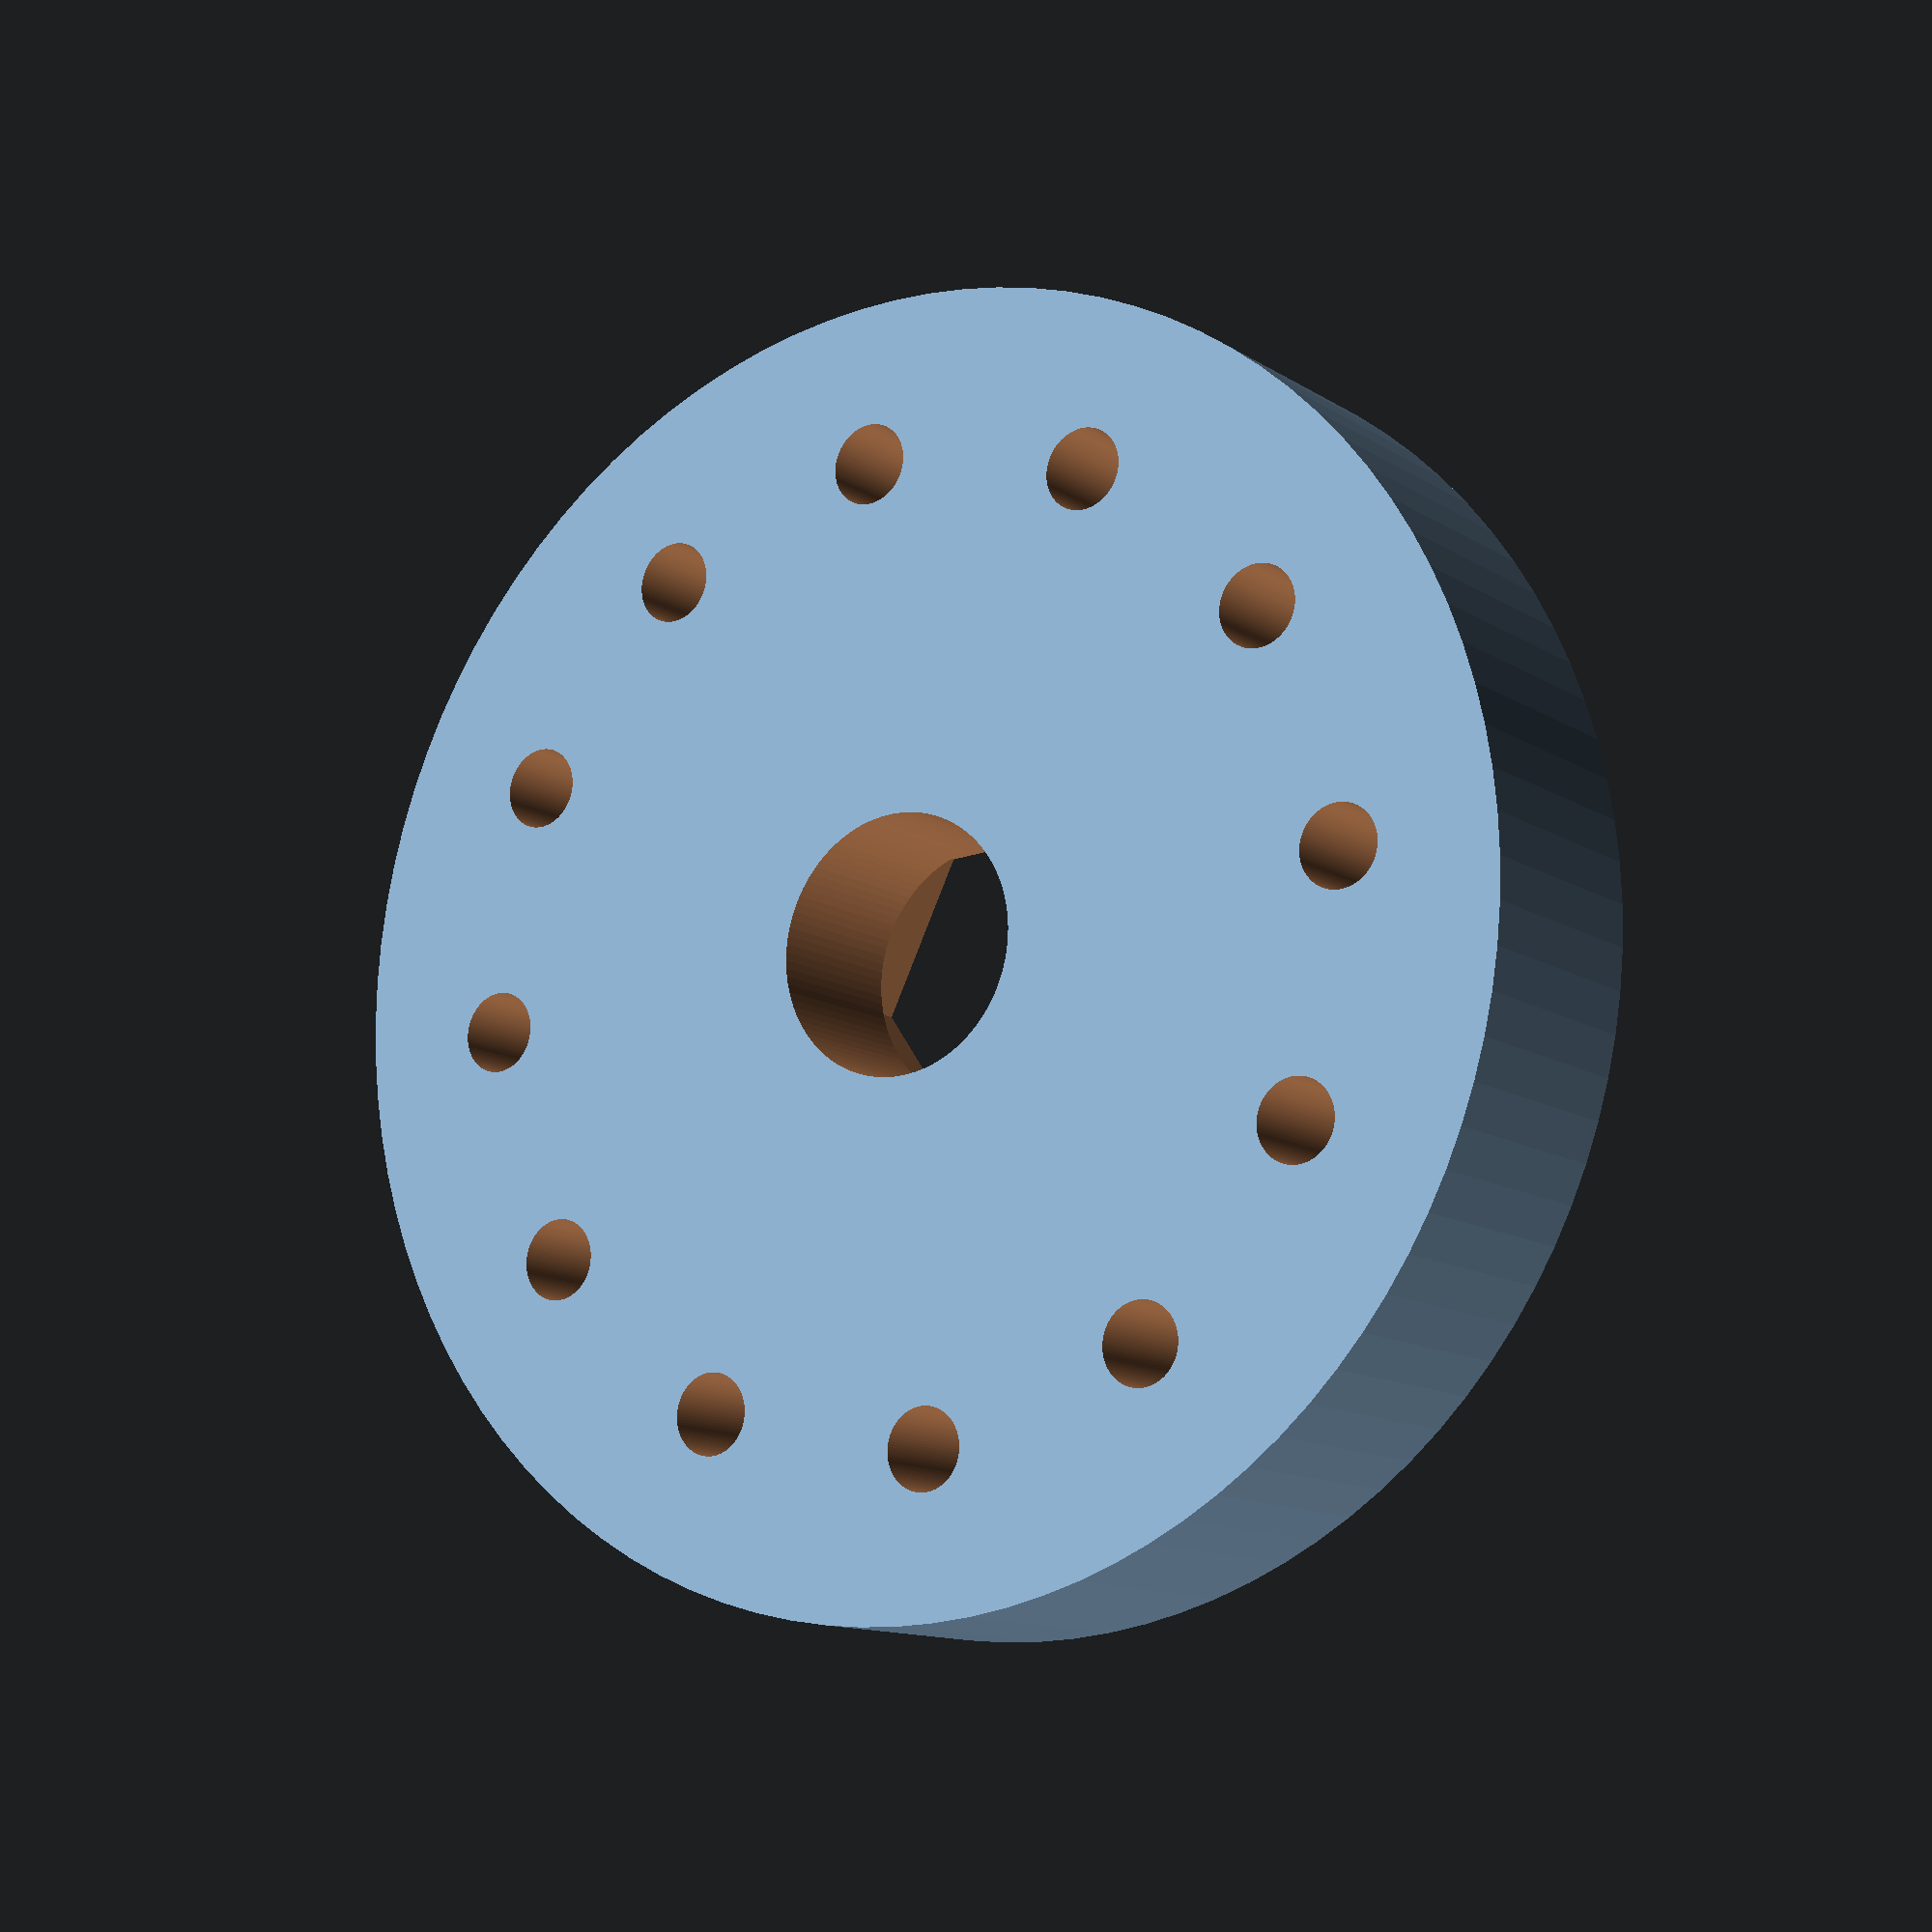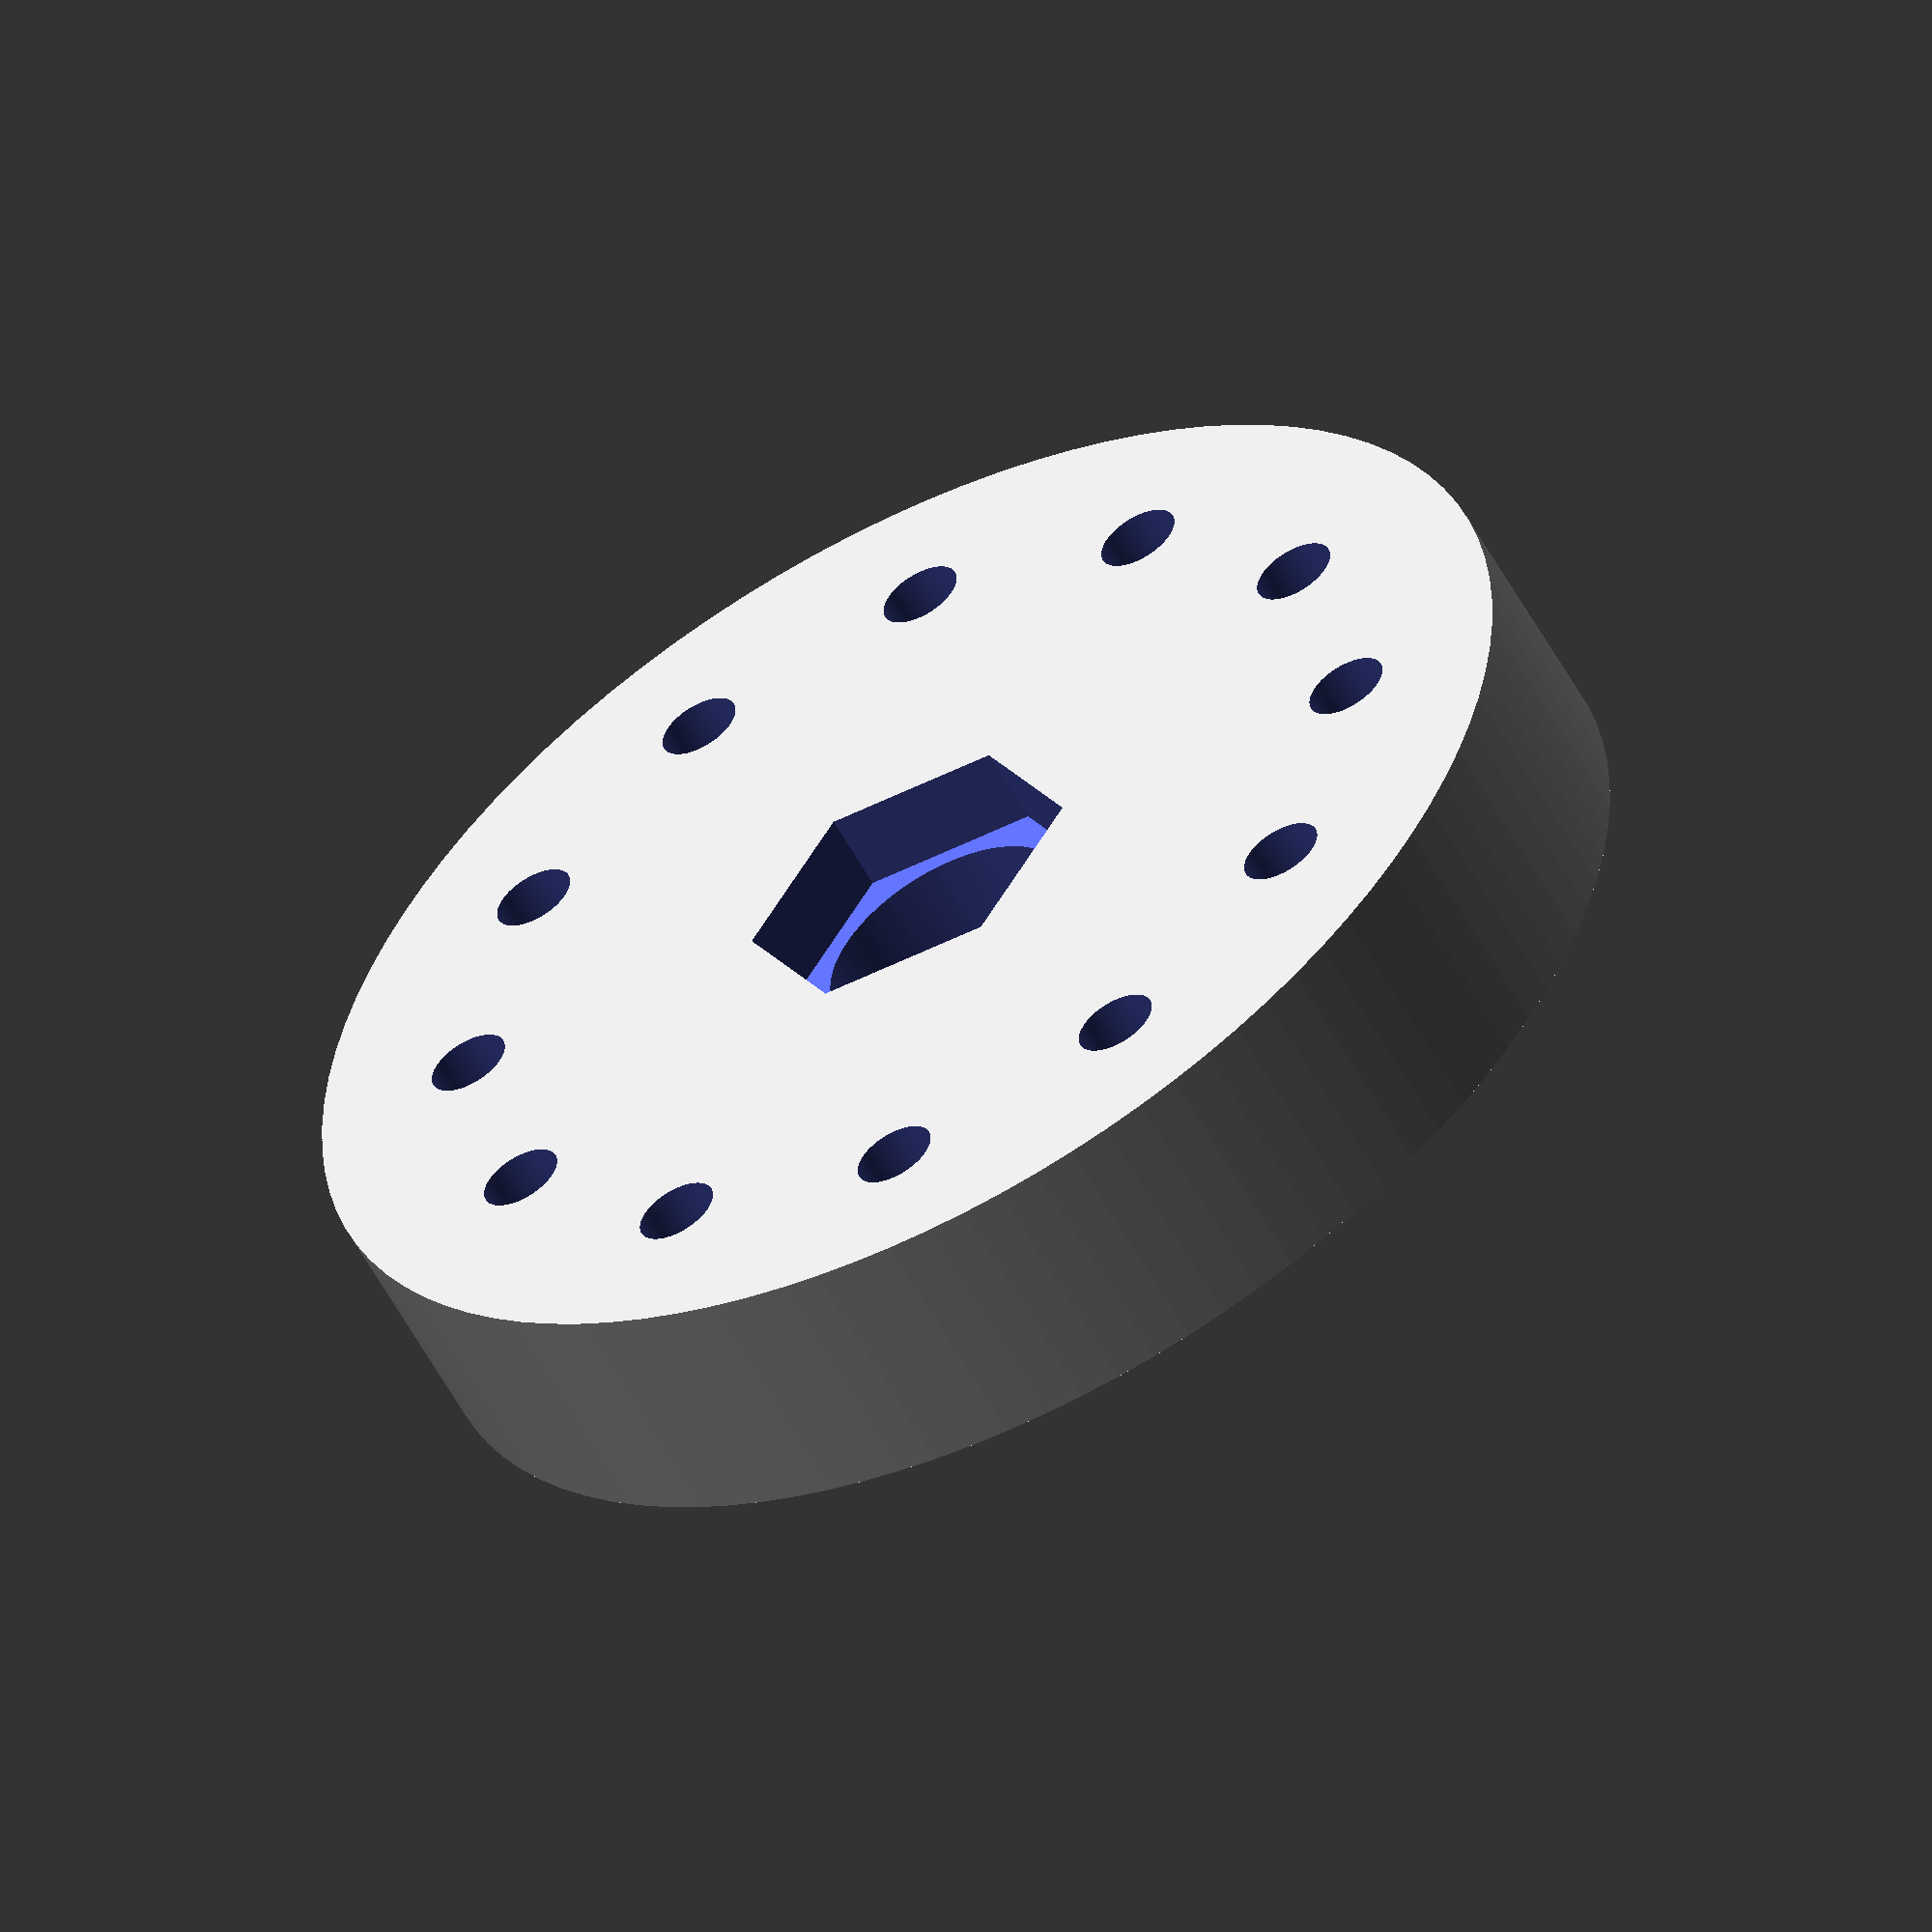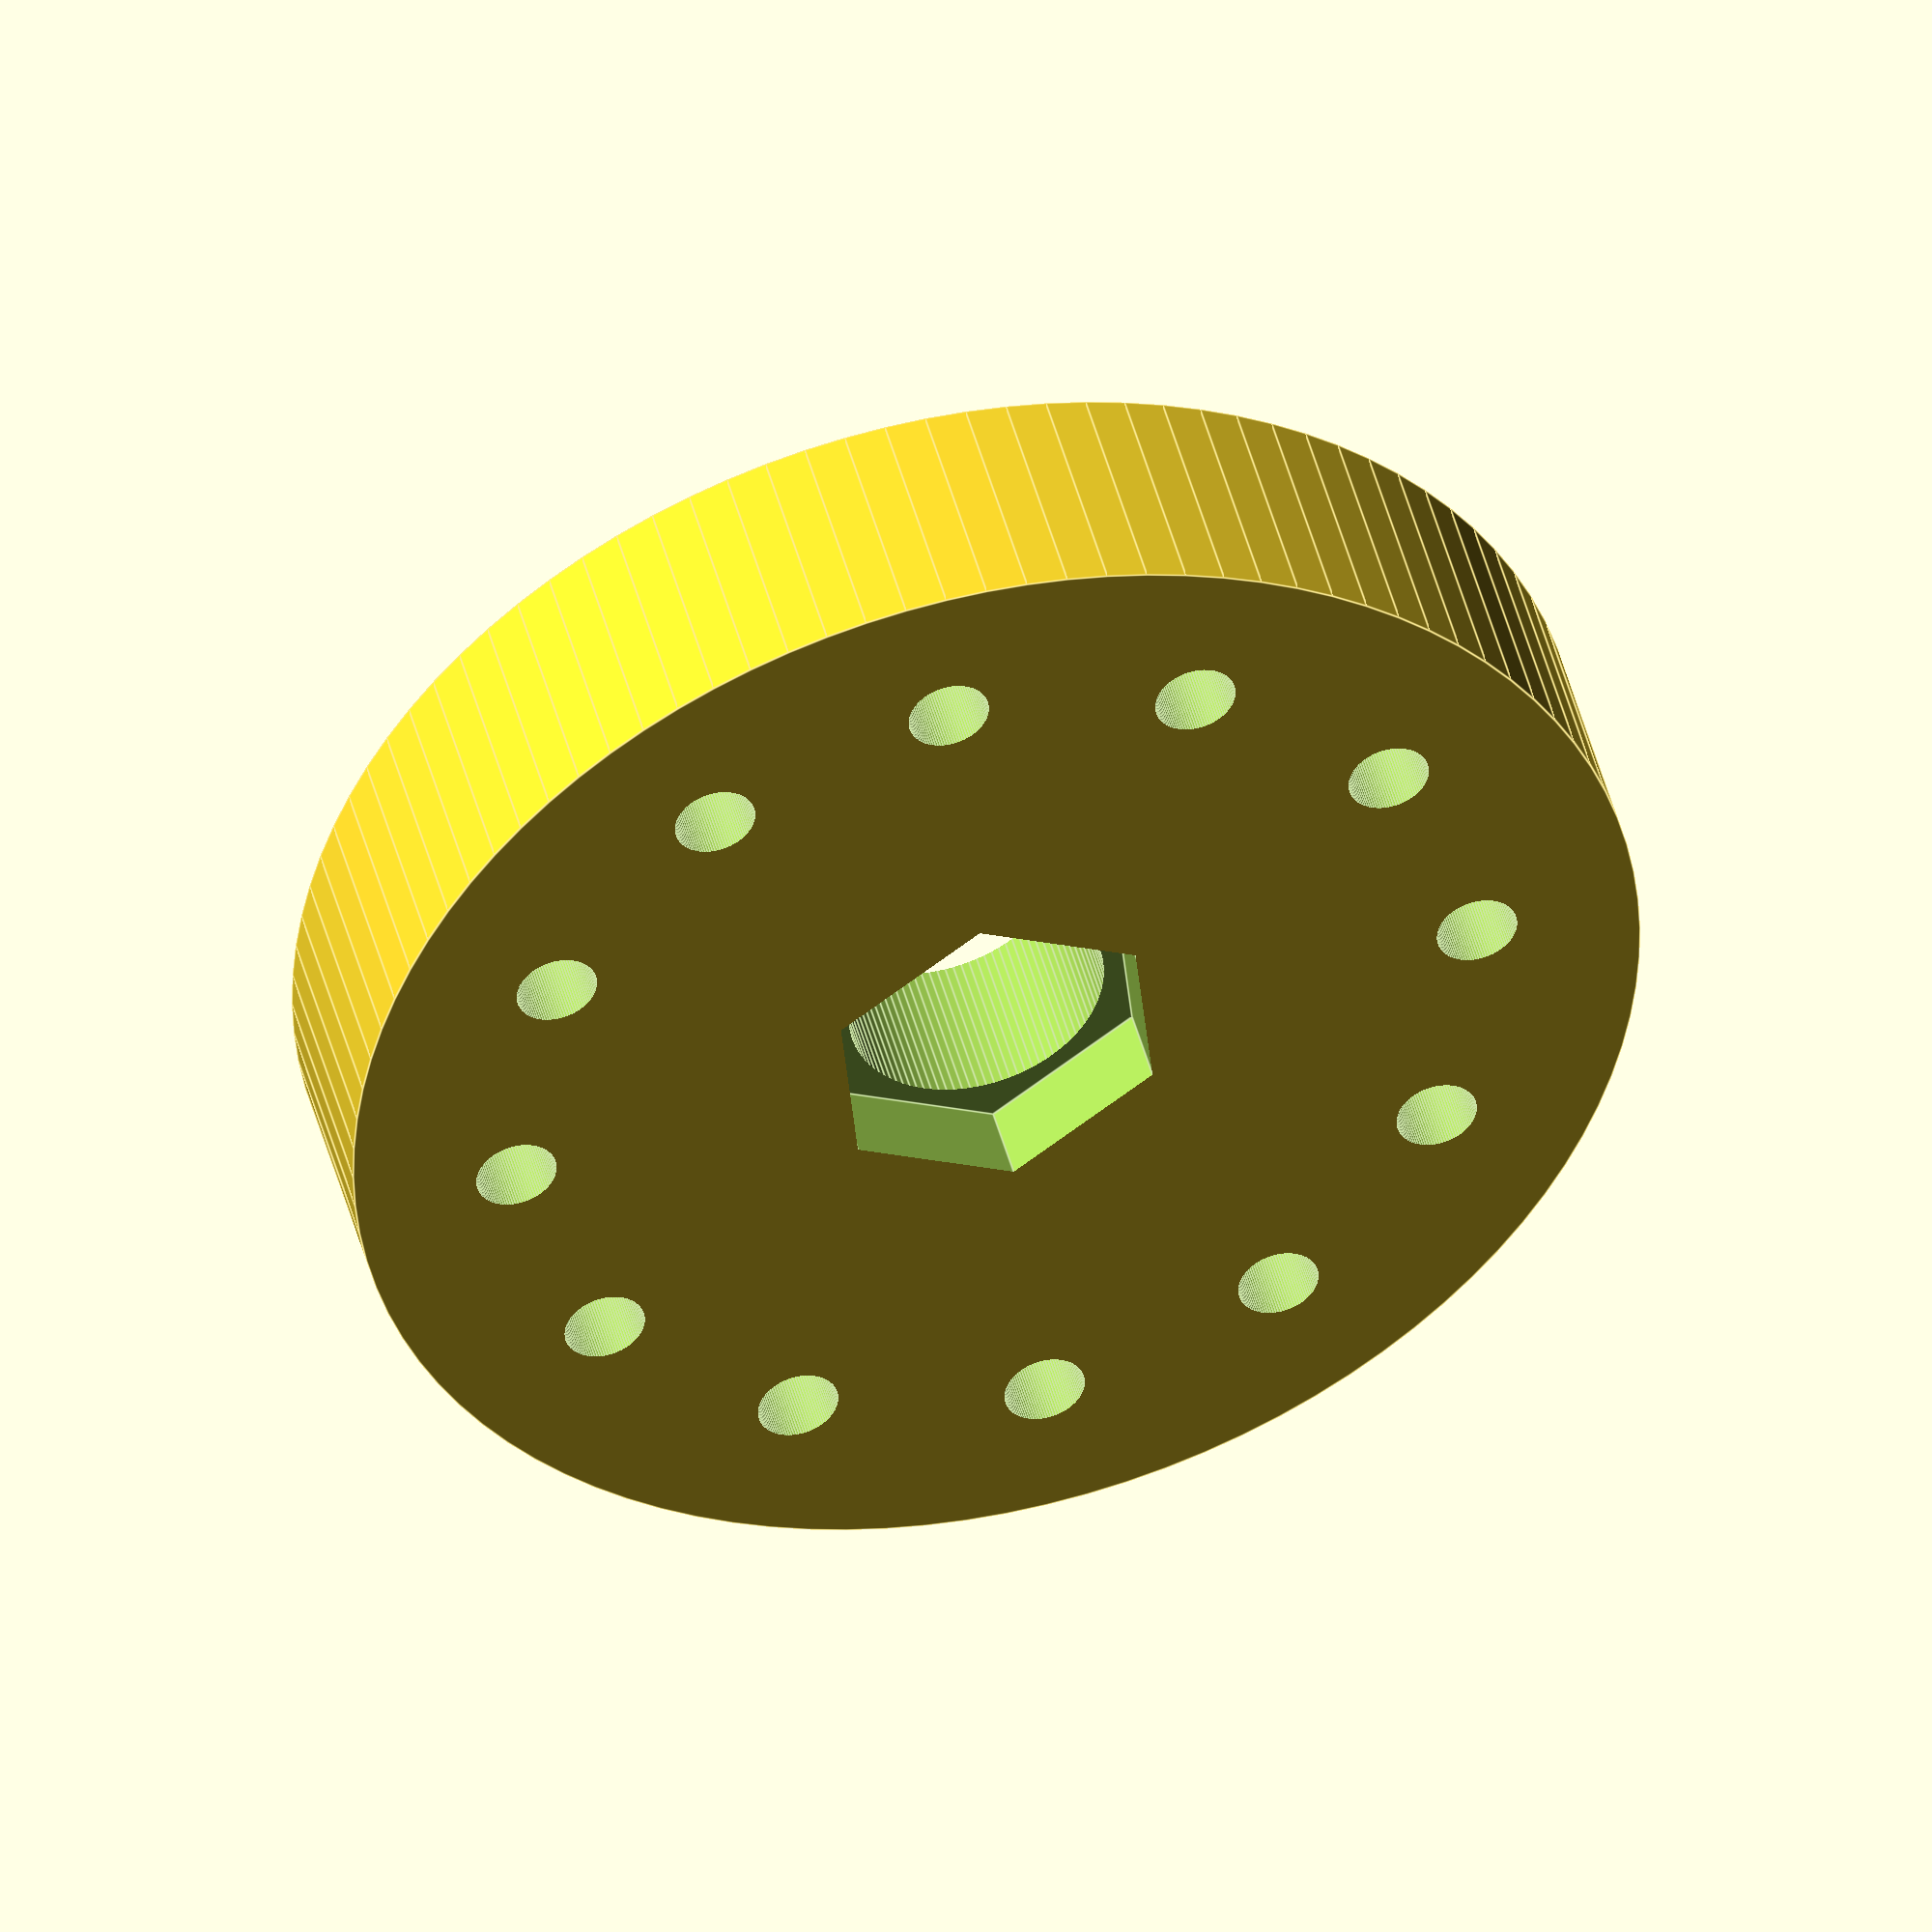
<openscad>
//
// Creates a spacer for fitting a 2" spool on a 5/8" axle,
// e.g. a standard 10# MIG wire roll.  For making a re-spooler.
// This version uses standard bolt holes (2 sizes at 90 deg cross, shifted
// by 45 deg) to permit attaching a handle.
//
// This work is licensed under the Creative Commons Attribution-ShareAlike 4.0
// International License. To view a copy of this license, visit
// http://creativecommons.org/licenses/by-sa/4.0/ or send a letter to
// Creative Commons, PO Box 1866, Mountain View, CA 94042, USA.
//

// Tun up precision = slower render time.
$fn = 100;

// Values specified in inches ...
mmPerInch = 25.4;

// Parameterized values for outside and inside holes and height.
// Free fit for 1/4 and 5/16 is 0.2660 and 0.3320, respectively.
// Free fit for 3/8 is 0.3970
// Free fit for 5/8 (inner axle hole) is 0.6562
// Measured hole diameter is 2.060, allowing 0.015 for clearance.
// See https://littlemachineshop.com/reference/tapdrill.php
outerDiam = 2.00 * mmPerInch;
innerDiam = 0.3970 * mmPerInch;
height = 0.375 * mmPerInch;  // max thickness of spool

// Bolt hole constants.
guideHoleDiam = 0.125;
guideHoleDistFromCenter = 0.75 * mmPerInch;

// Hex head constants - the hex head is to jam the spring into, so it doesn't twist.
// For 1/2" spring.
// 2 Measurements - typical dist across the corners and max head thickness.
// See http://www.reglover.com/desktop/reg/resources_dimension_bolt_hex.php
boltHexHeadCornersDistSmaller = 0.5312 * mmPerInch; // 7/16 head
boltHexHeadHeightSmaller = 0.125 * mmPerInch;


module guideHole(holeDiam)
{
    translate([guideHoleDistFromCenter, 0, 0]) {
        cylinder(h = 3*height, d = guideHoleDiam * mmPerInch, center = true);
    }
}

difference()
{
    cylinder(h = height, d = outerDiam, center = false);

    union() {
        cylinder(h = 3*height, d = innerDiam, center = true);
         translate([0, 0, height - boltHexHeadHeightSmaller]) {
            cylinder(h = 2* boltHexHeadHeightSmaller, d = boltHexHeadCornersDistSmaller, center = false, $fn = 6);
         }
         guideHole(0.125 * mmPerInch);
         rotate(30) guideHole(0.125 * mmPerInch);
         rotate(60) guideHole(0.125 * mmPerInch);
         rotate(90) guideHole(0.125 * mmPerInch);
         rotate(120) guideHole(0.125 * mmPerInch);
         rotate(150) guideHole(0.125 * mmPerInch);
         rotate(180) guideHole(0.125 * mmPerInch);
         rotate(210) guideHole(0.125 * mmPerInch);
         rotate(240) guideHole(0.125 * mmPerInch);
         rotate(270) guideHole(0.125 * mmPerInch);
         rotate(300) guideHole(0.125 * mmPerInch);
         rotate(330) guideHole(0.125 * mmPerInch);
    }
}


</openscad>
<views>
elev=11.9 azim=3.9 roll=213.7 proj=p view=solid
elev=56.6 azim=181.7 roll=28.2 proj=o view=solid
elev=314.2 azim=204.3 roll=345.7 proj=o view=edges
</views>
